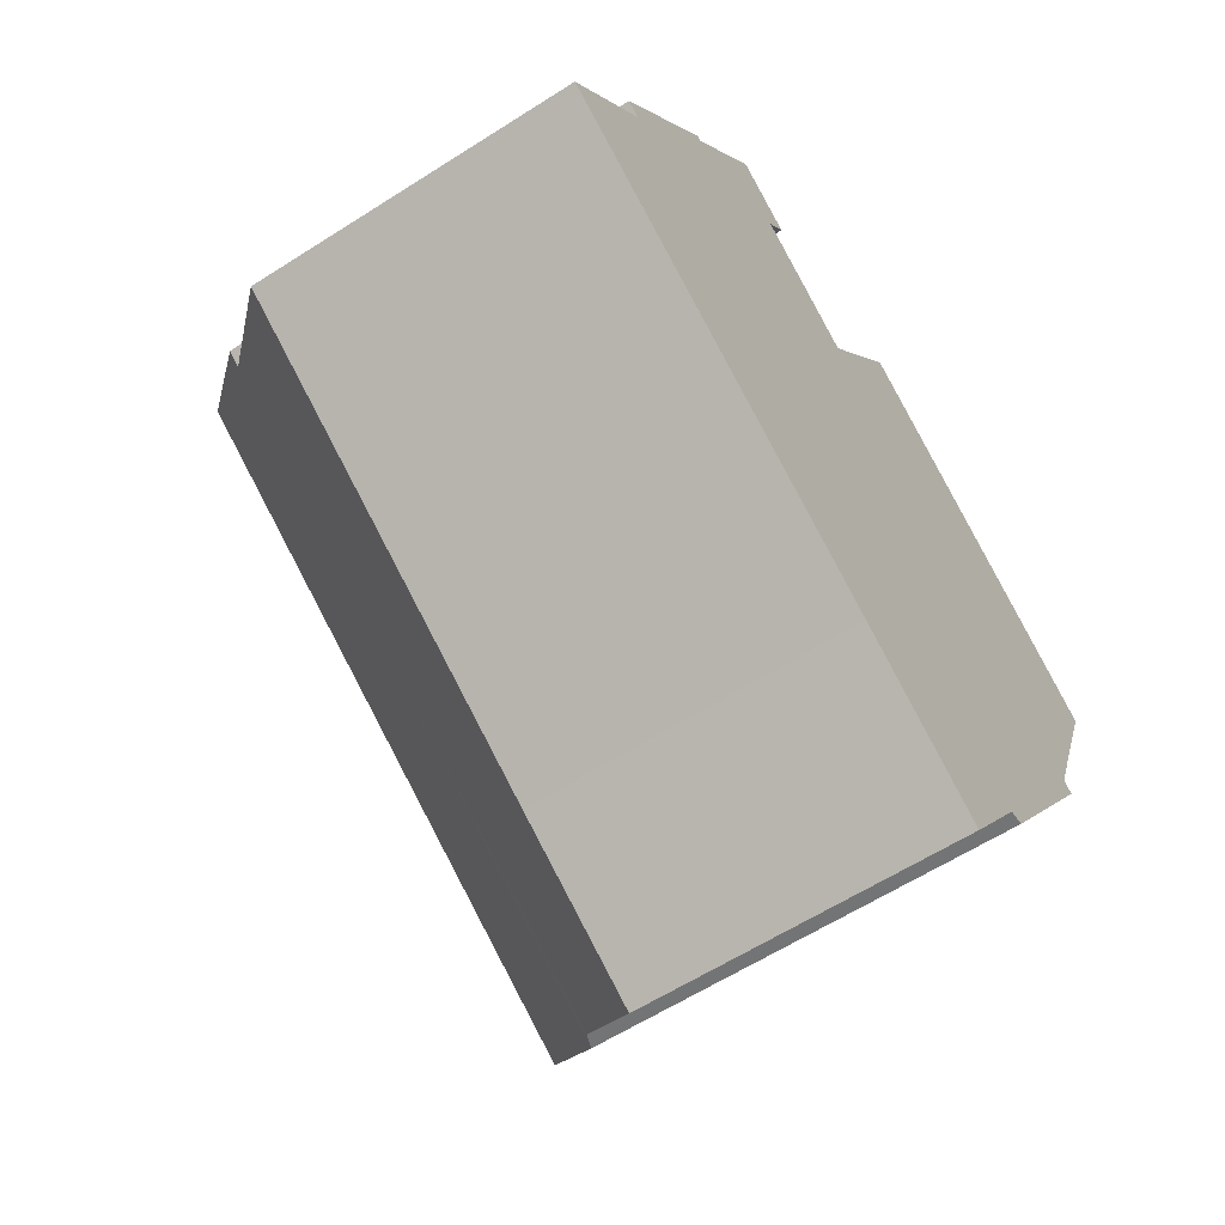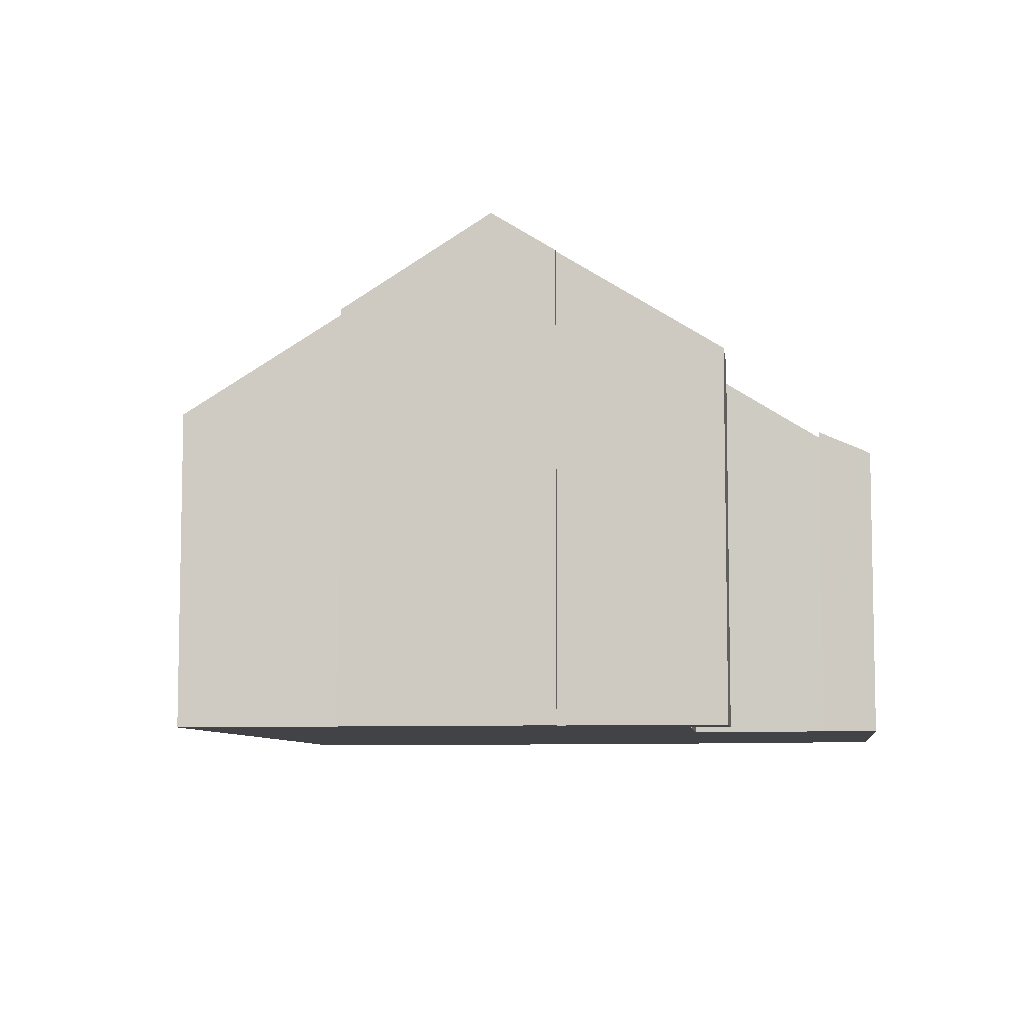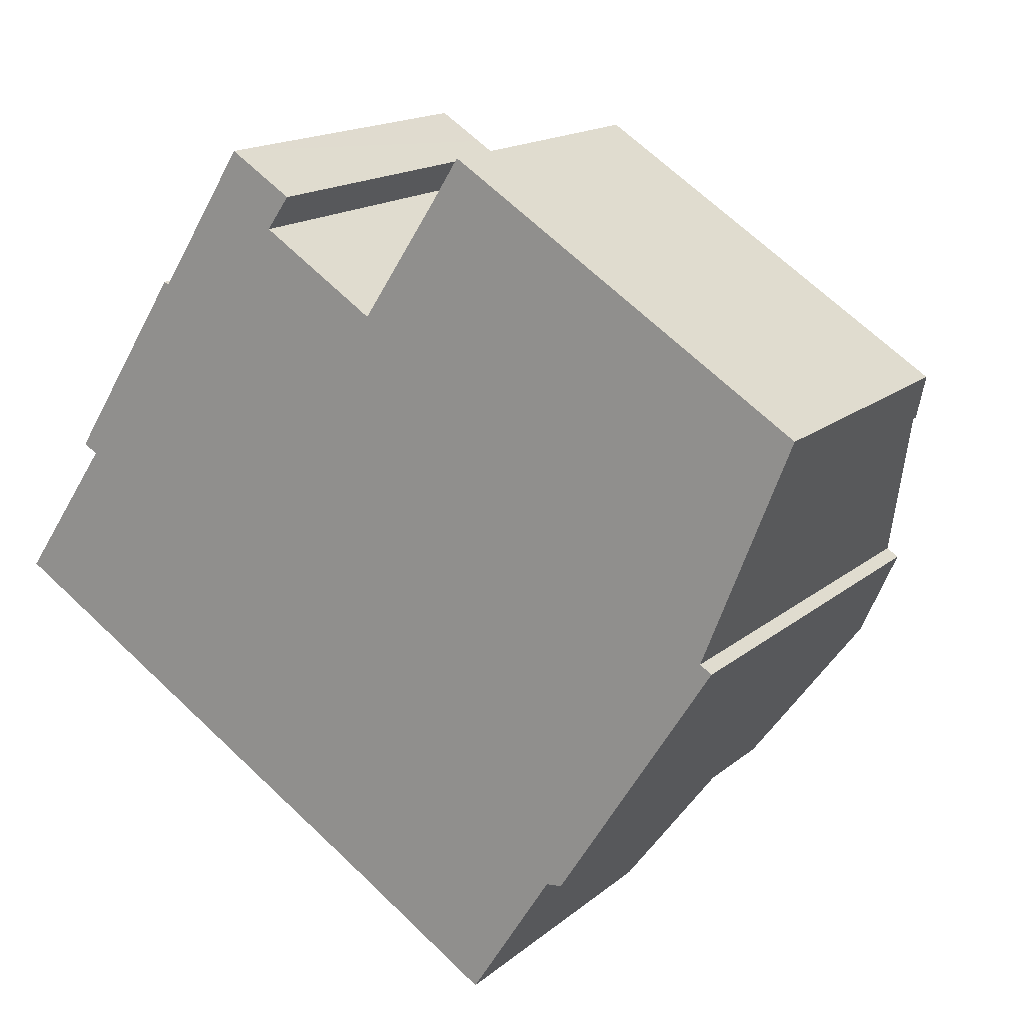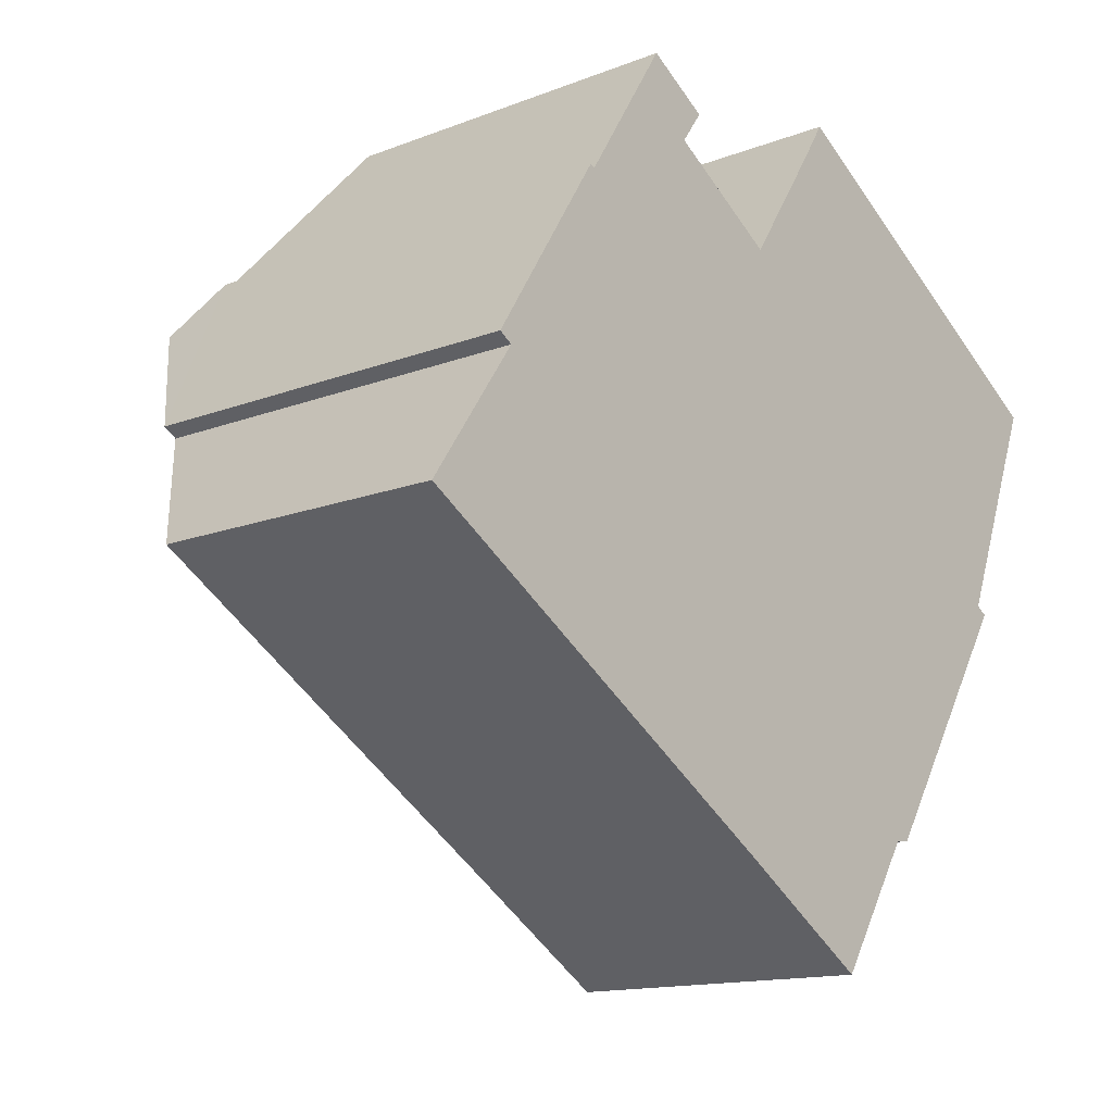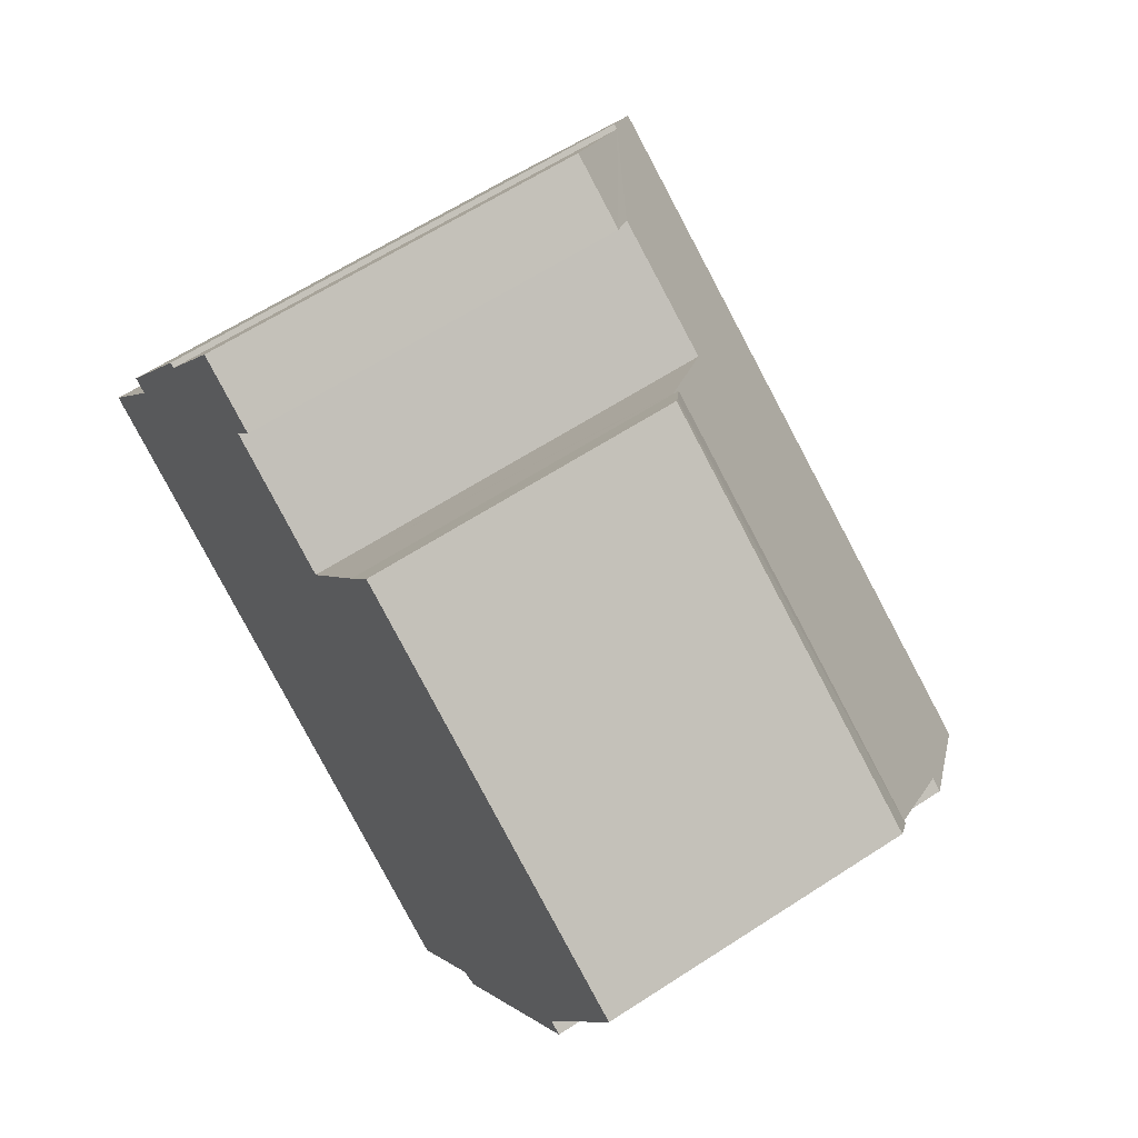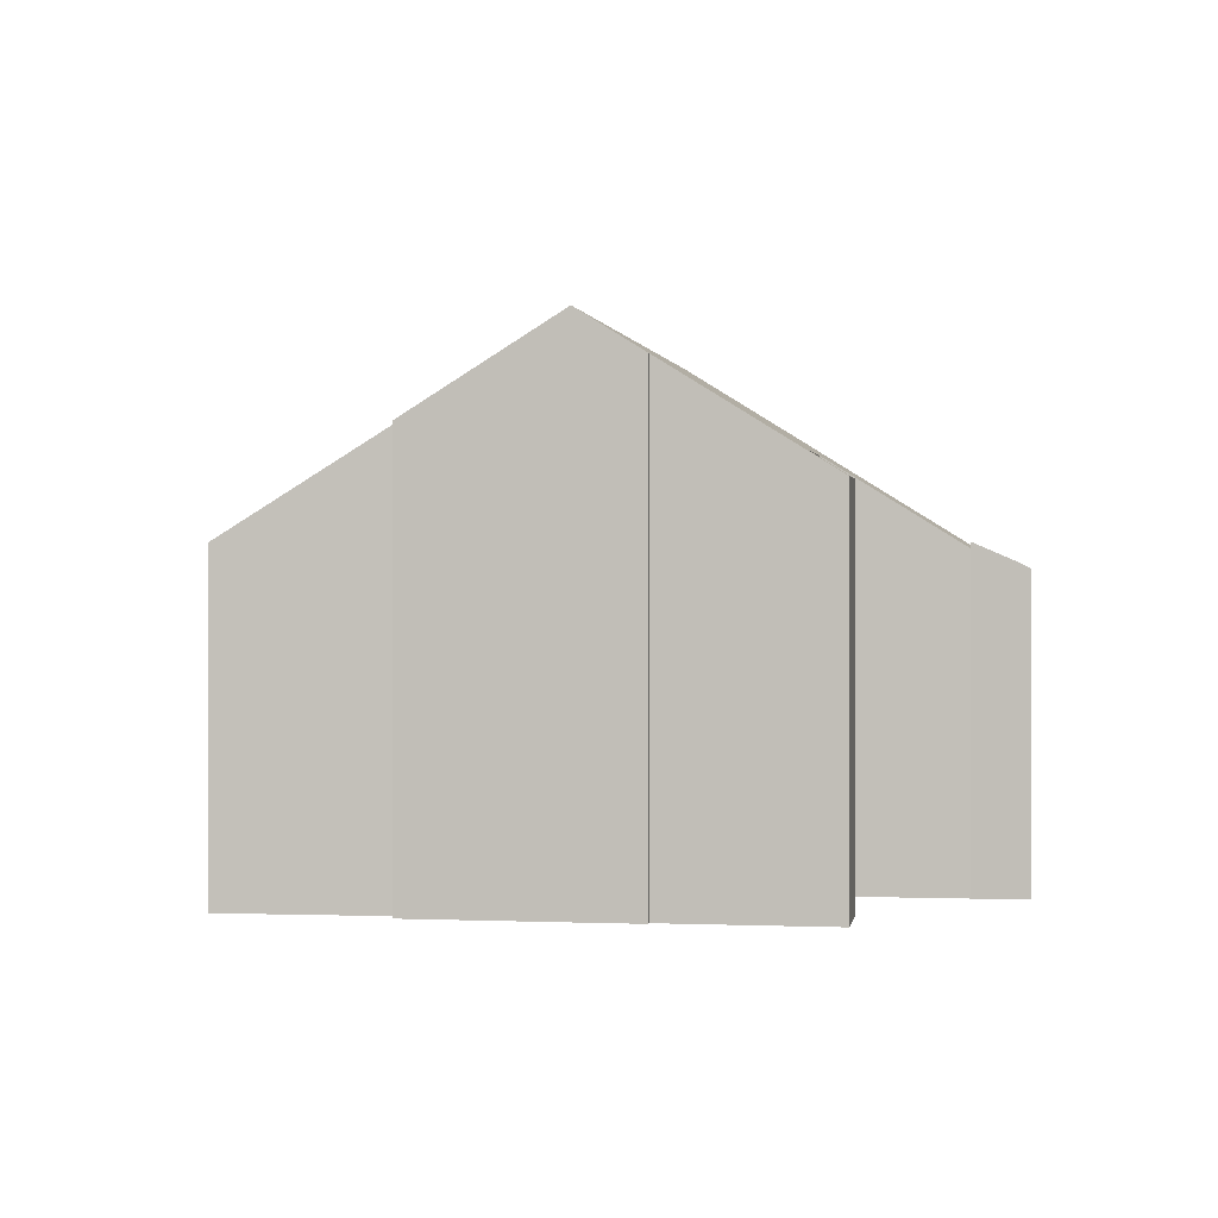
<metadata>
{"format":"obj","ext":"obj","renderer":"f3d","projection":"perspective","resolution":1024,"background":"white","views":[{"elev":-60.6,"azim":-56.8,"up":"+Z"},{"elev":-7.5,"azim":-50.2,"up":"+Y"},{"elev":16.1,"azim":31.8,"up":"+Z"},{"elev":-13.9,"azim":-49.1,"up":"+Z"},{"elev":62.4,"azim":56.5,"up":"+Z"},{"elev":0.7,"azim":-48.5,"up":"+Y"}]}
</metadata>
<code>
v  15.03 5.389 3.594
v  8.861 5.437 7.351
v  8.903 5.389 7.416
v  7.629 6.825 5.483
v  5.725 6.372 7.53
v  3.445 8.139 5.595
v  4.976 6.368 8.005
v  6.054 6.374 7.321
v  5.657 6.803 6.755
v  2.768 8.833 4.699
v  12.78 8.833 -1.542
v  13.87 7.331 0.629
v  14.07 7.332 0.5
v  3.368 8.139 5.643
v  7.033 5.467 -4.356
v  11.1 7.106 -3.781
v  9.673 5.451 -6.033
v  0.595 5.453 -0.368
v  0 5.451 3.338e-16
v  1.597 7.206 2.339
v  11.37 7.208 -3.754
v  1.364 7.208 2.487
v  4.976 -4.902e-16 8.005
v  6.054 -4.483e-16 7.321
v  5.725 -4.611e-16 7.53
v  7.629 -3.357e-16 5.483
v  5.657 -4.136e-16 6.755
v  8.903 -4.541e-16 7.416
v  15.03 -2.201e-16 3.594
v  14.07 -3.062e-17 0.5
v  13.87 -3.852e-17 0.629
v  3.368 -3.455e-16 5.643
v  3.445 -3.426e-16 5.595
v  11.37 2.299e-16 -3.754
v  12.78 9.442e-17 -1.542
v  11.1 2.315e-16 -3.781
v  9.673 3.694e-16 -6.033
v  8.861 -4.501e-16 7.351
v  1.597 -1.432e-16 2.339
v  0 0 0
v  1.364 -1.523e-16 2.487
v  2.768 -2.877e-16 4.699
v  7.033 2.667e-16 -4.356
v  0.595 2.253e-17 -0.368
v  9.292 5.175 8.029
v  15.36 5.078 4.419
v  15.06 5.452 3.678
v  9.4 5.078 8.2
v  8.903 5.491 7.416
v  15.03 5.491 3.594
v  9.292 -4.916e-16 8.029
v  9.4 -5.021e-16 8.2
v  15.36 -2.706e-16 4.419
v  15.06 -2.252e-16 3.678
g defaultobject
f 1 2 3
f 2 1 4
f 5 6 7
f 6 5 8
f 6 8 9
f 6 9 4
f 6 4 10
f 10 4 11
f 11 4 1
f 11 1 12
f 11 12 13
f 10 14 6
f 15 16 17
f 16 15 18
f 16 18 19
f 16 19 20
f 16 20 21
f 21 20 11
f 11 20 22
f 11 22 10
f 23 5 7
f 5 23 8
f 8 23 24
f 24 23 25
f 9 26 4
f 26 9 27
f 28 1 3
f 1 28 29
f 12 30 13
f 30 12 31
f 32 6 14
f 6 32 33
f 8 27 9
f 27 8 24
f 13 21 11
f 21 13 30
f 21 30 34
f 34 30 35
f 36 17 16
f 17 36 37
f 26 2 4
f 2 26 3
f 3 26 28
f 28 26 38
f 19 39 20
f 39 19 40
f 22 14 10
f 14 22 41
f 14 41 32
f 32 41 42
f 33 7 6
f 7 33 23
f 1 31 12
f 31 1 29
f 34 16 21
f 16 34 36
f 37 15 17
f 15 37 43
f 15 43 18
f 18 43 44
f 18 44 19
f 19 44 40
f 20 41 22
f 41 20 39
f 42 41 39
f 30 31 35
f 44 39 40
f 39 44 43
f 39 43 42
f 42 43 32
f 32 43 33
f 33 43 23
f 23 43 27
f 27 43 26
f 26 43 37
f 26 37 38
f 38 37 36
f 38 36 28
f 28 36 29
f 29 36 34
f 29 34 35
f 29 35 31
f 27 25 23
f 25 27 24
f 45 46 47
f 46 45 48
f 49 47 50
f 47 49 45
f 28 45 49
f 45 28 48
f 48 28 51
f 48 51 52
f 52 46 48
f 46 52 53
f 47 29 50
f 29 47 46
f 29 46 53
f 29 53 54
f 29 49 50
f 49 29 28
f 51 53 52
f 53 51 28
f 53 28 29

</code>
